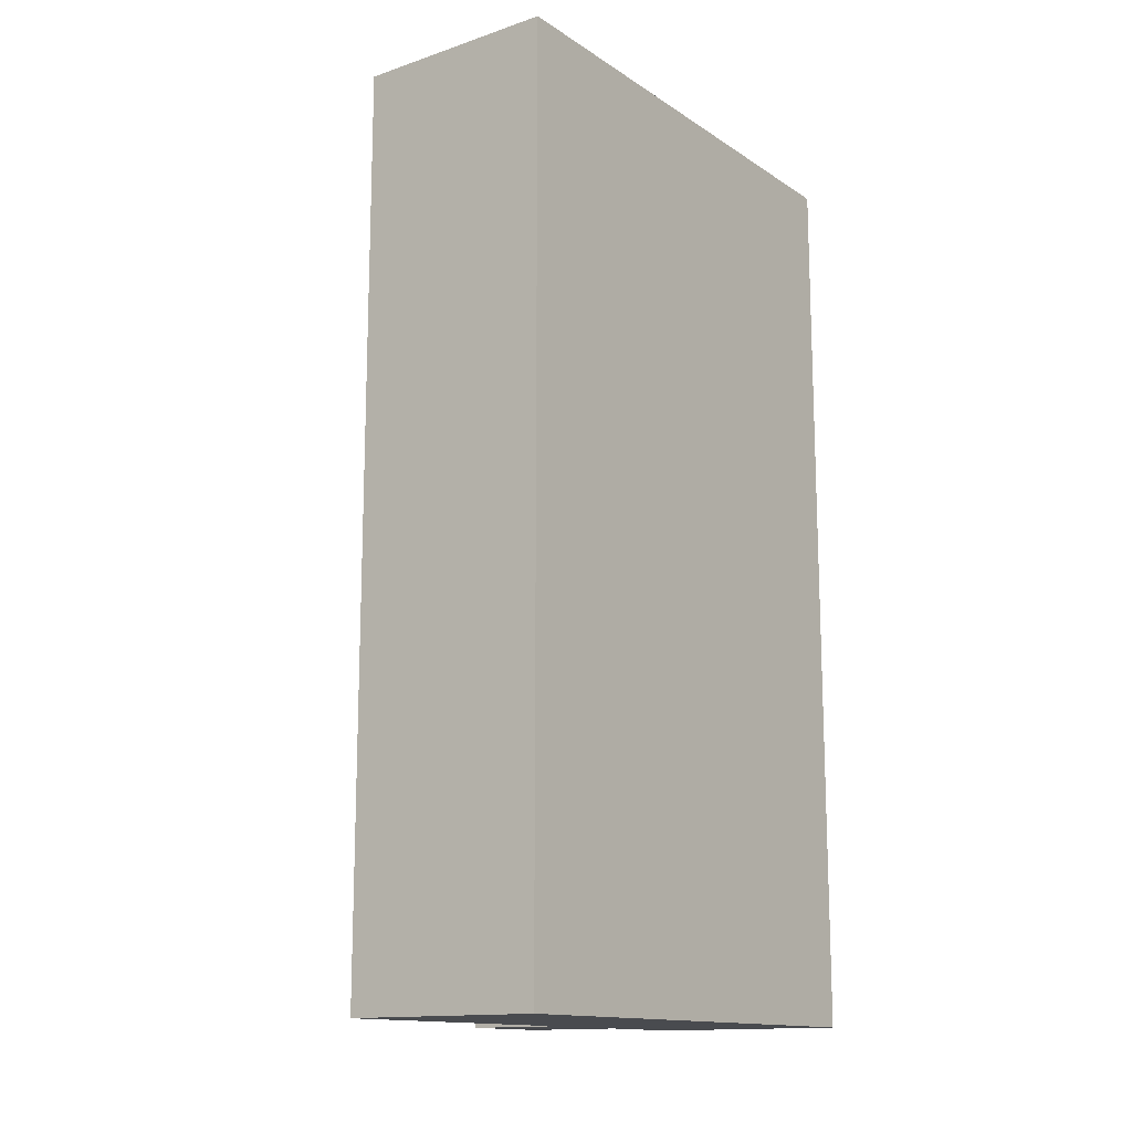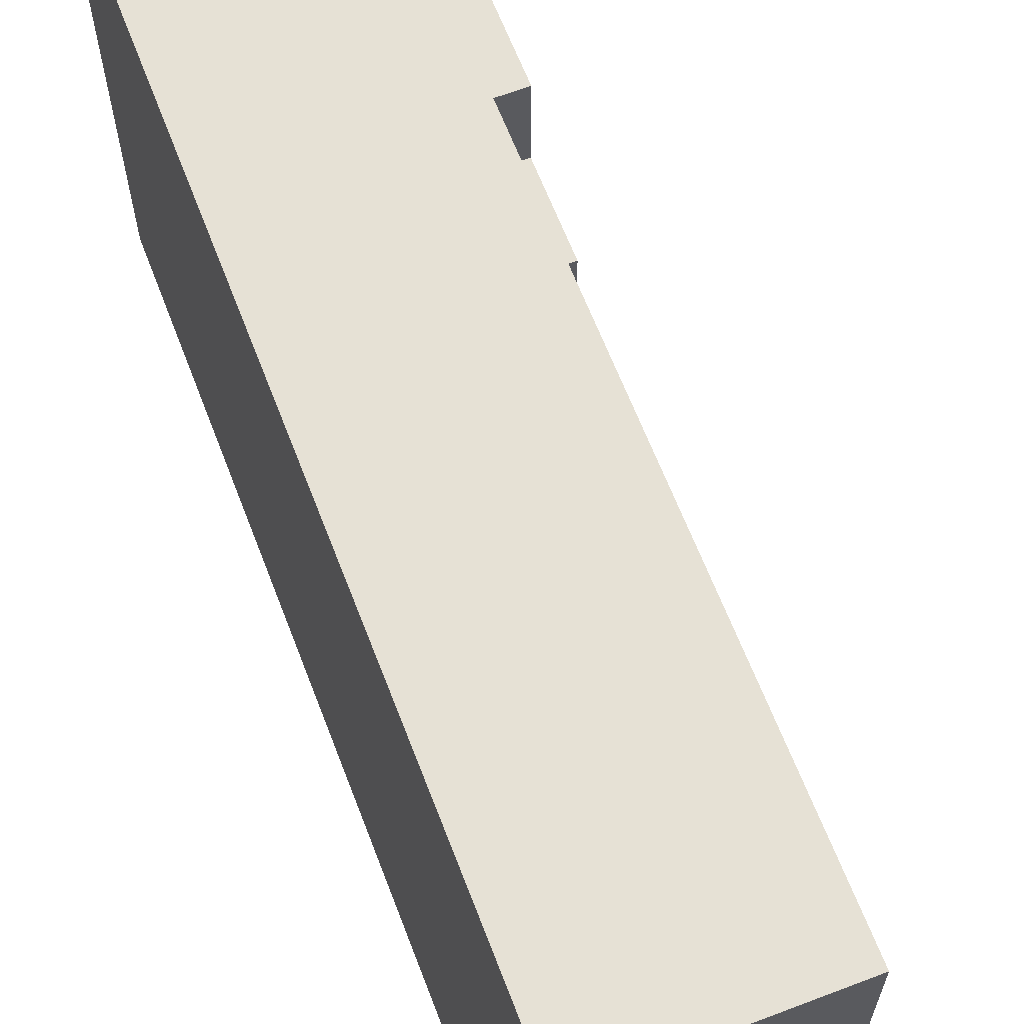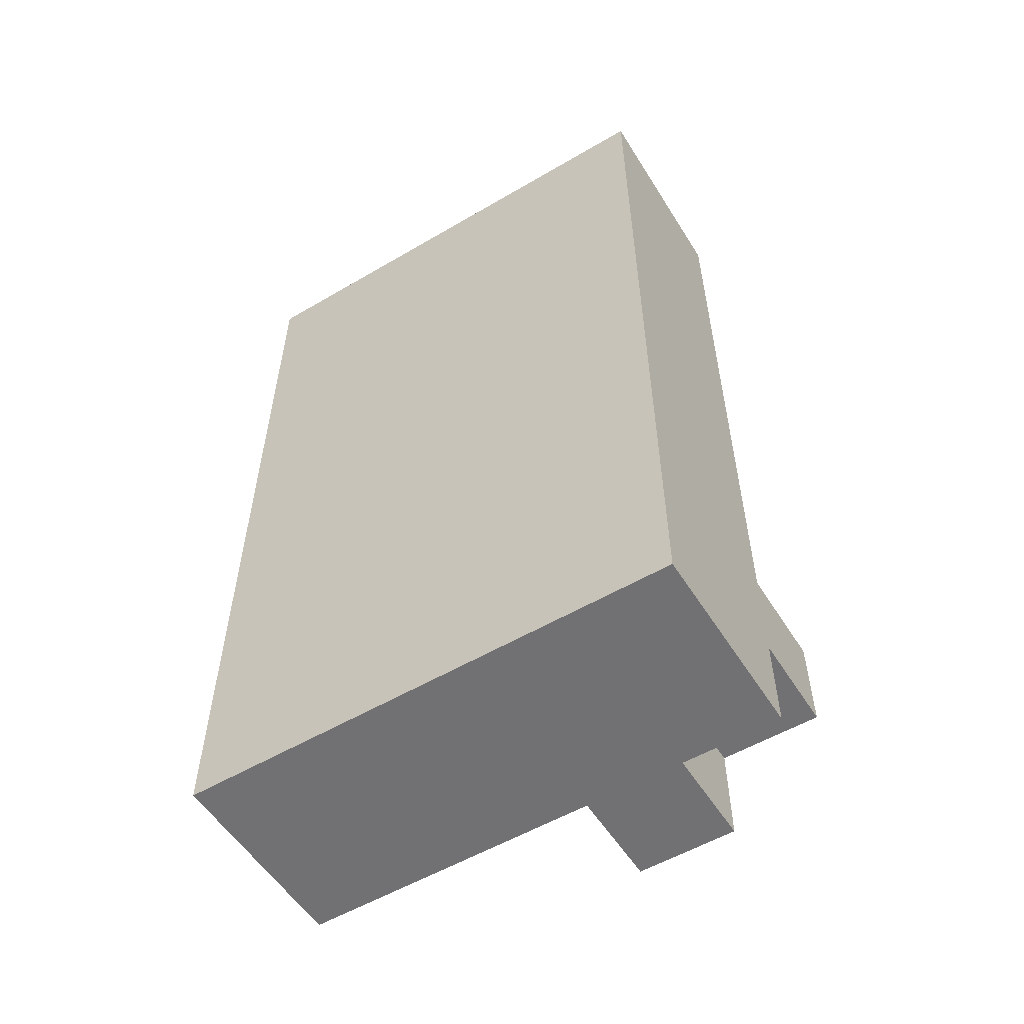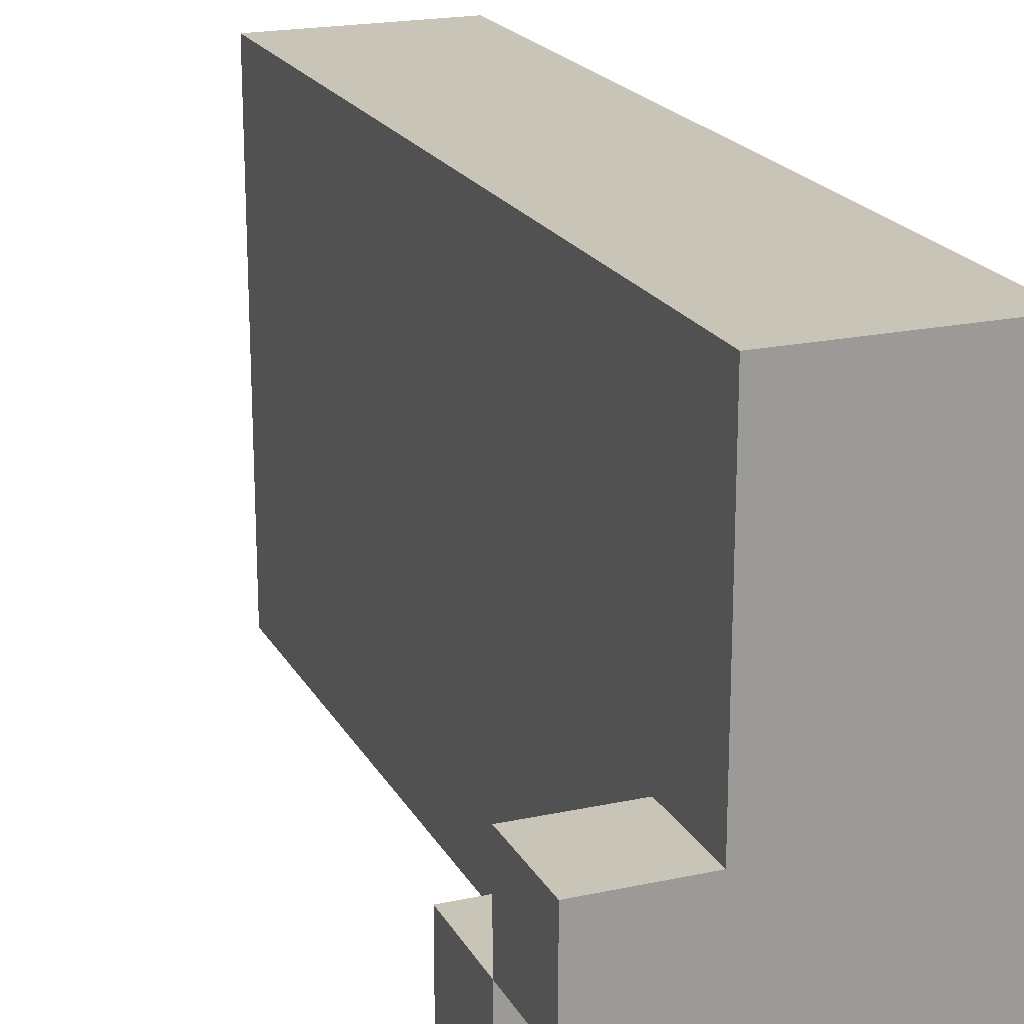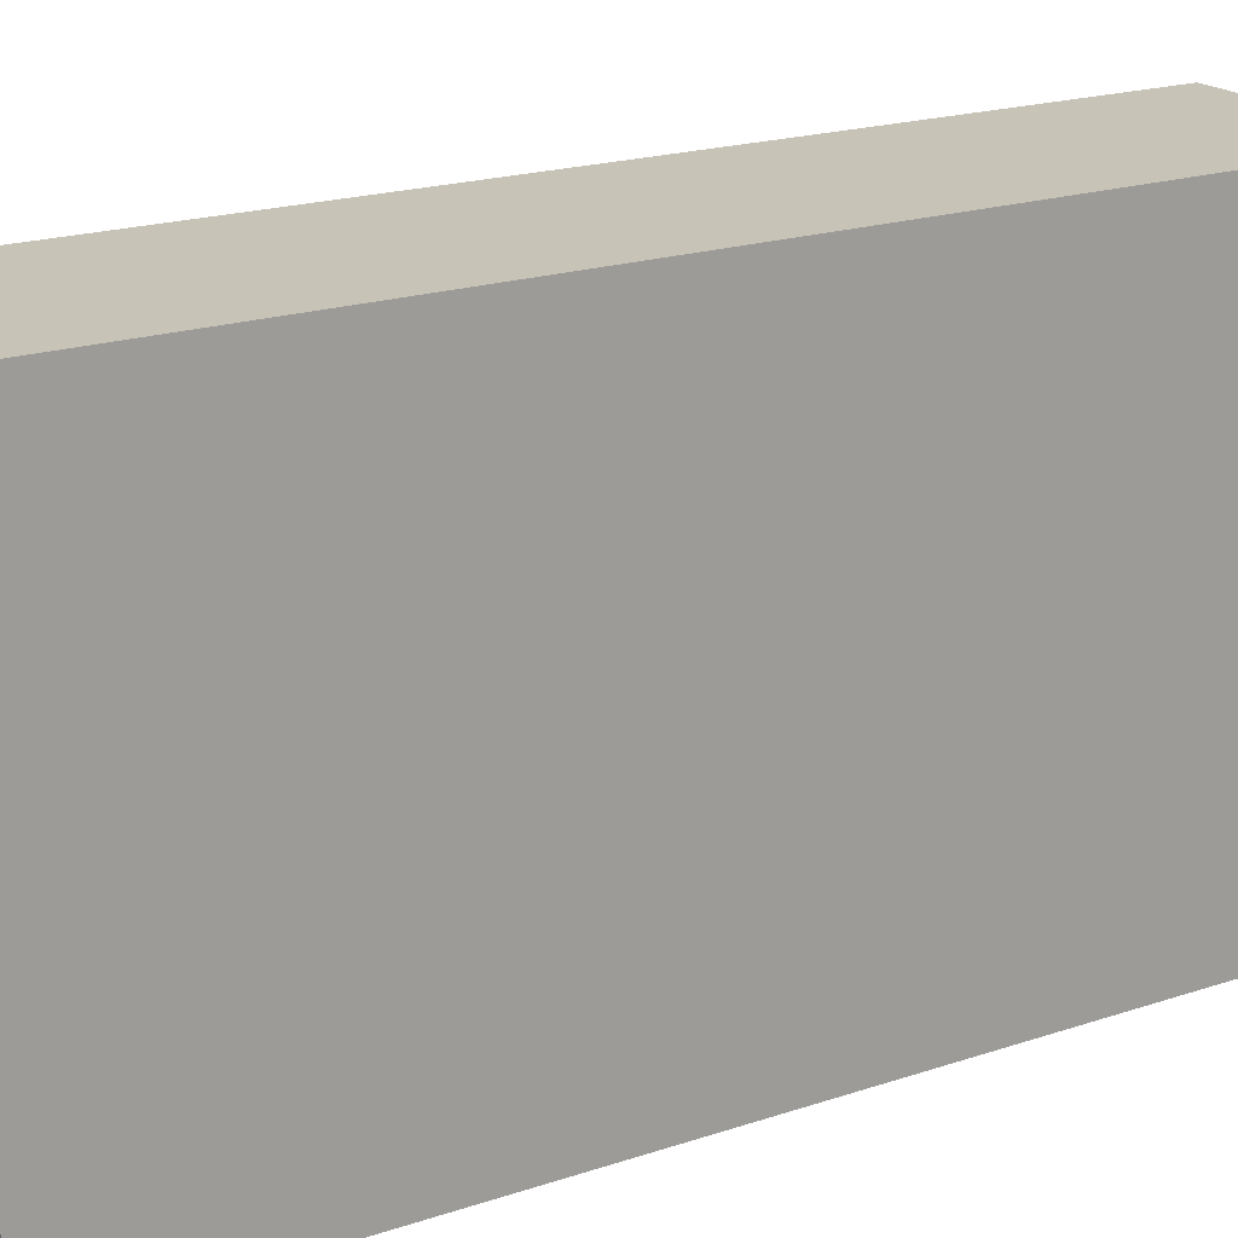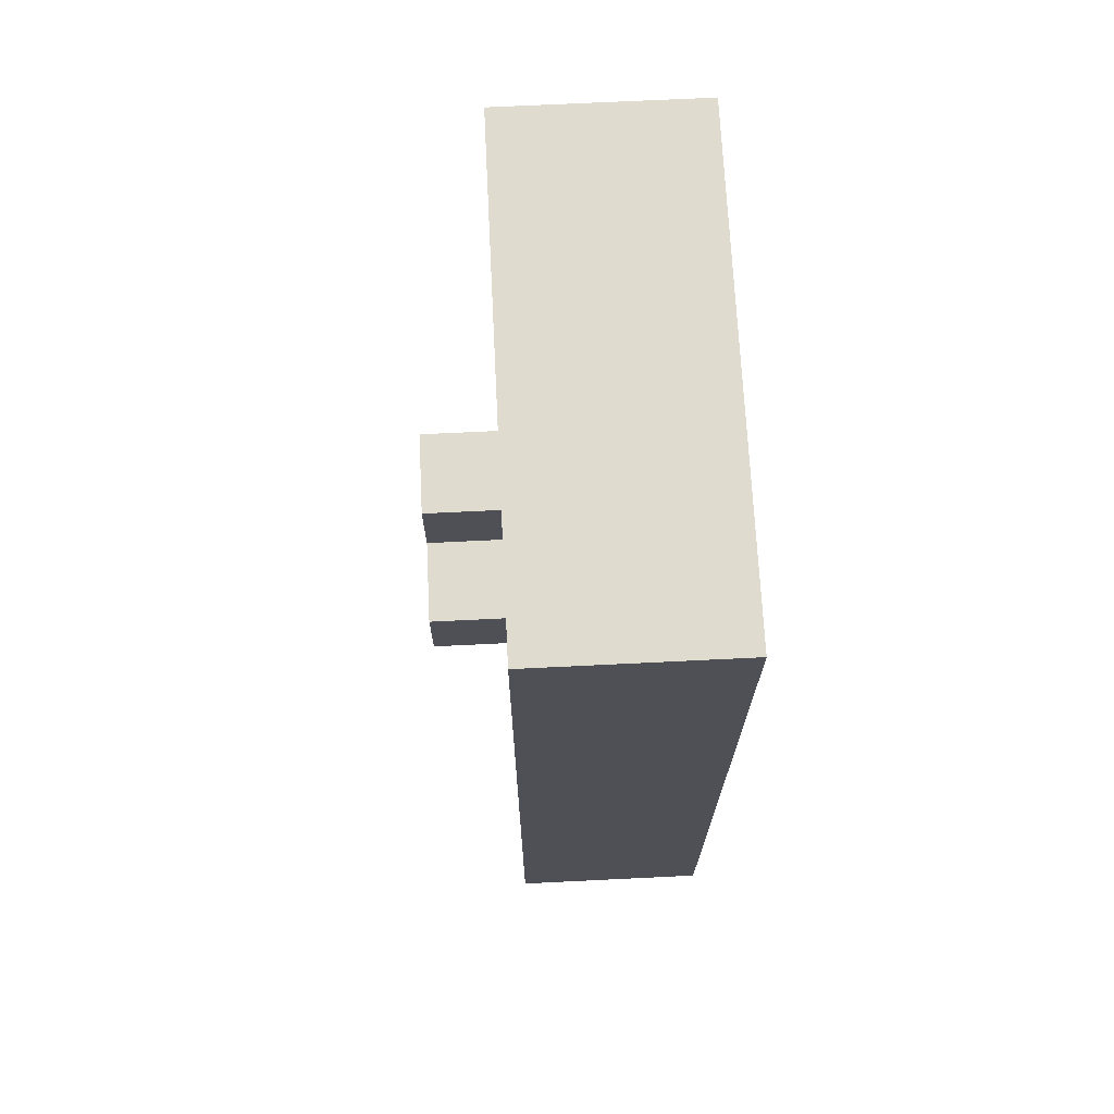
<metadata>
{"format":"obj","ext":"obj","renderer":"f3d","projection":"perspective","resolution":1024,"background":"white","views":[{"elev":-14.2,"azim":-143.9,"up":"+Z"},{"elev":64.2,"azim":-21.0,"up":"+Y"},{"elev":-55.3,"azim":-58.3,"up":"+Z"},{"elev":20.2,"azim":158.5,"up":"+Y"},{"elev":19.6,"azim":-122.0,"up":"+Y"},{"elev":70.4,"azim":177.2,"up":"+Z"}]}
</metadata>
<code>
o Minecraft_land__2229_64_1124_to_2237_319_1132
v 1 0 -4
v 1 0 -3
v 1 1 -3
v 1 1 -4
v 2 0 -3
v 2 0 -4
v 2 1 -4
v 1 2 -3
v 1 2 -4
v 2 2 -4
v 1 3 -3
v 1 3 -4
v 2 3 -4
v 1 4 -3
v 1 4 -4
v 2 4 -4
v 1 5 -3
v 1 5 -4
v 2 5 -4
v 2 5 -3
v 1 0 -2
v 1 1 -2
v 2 0 -2
v 1 2 -2
v 1 3 -2
v 1 4 -2
v 1 5 -2
v 2 5 -2
v 1 0 -1
v 1 1 -1
v 2 0 -1
v 1 2 -1
v 1 3 -1
v 1 4 -1
v 1 5 -1
v 2 5 -1
v 1 0 0
v 1 1 0
v 2 0 0
v 1 2 0
v 1 3 0
v 1 4 0
v 1 5 0
v 2 5 0
v 1 0 1
v 1 1 1
v 2 0 1
v 1 2 1
v 1 3 1
v 1 4 1
v 1 5 1
v 2 5 1
v 1 0 2
v 1 1 2
v 2 0 2
v 1 2 2
v 1 3 2
v 1 4 2
v 1 5 2
v 2 5 2
v 1 0 3
v 1 1 3
v 2 0 3
v 1 2 3
v 1 3 3
v 1 4 3
v 1 5 3
v 2 5 3
v 1 0 4
v 1 1 4
v 2 0 4
v 1 2 4
v 1 3 4
v 1 4 4
v 1 5 4
v 2 5 4
v 1 0 5
v 1 1 5
v 2 0 5
v 2 1 5
v 1 2 5
v 2 2 5
v 1 3 5
v 2 3 5
v 1 4 5
v 2 4 5
v 1 5 5
v 2 5 5
v 3 0 -3
v 3 0 -4
v 3 1 -4
v 3 1 -3
v 3 2 -4
v 3 3 -4
v 3 2 -3
v 3 3 -3
v 3 4 -4
v 3 4 -3
v 3 5 -4
v 3 5 -3
v 3 0 -2
v 3 1 -2
v 3 2 -2
v 3 3 -2
v 3 4 -2
v 3 5 -2
v 3 0 -1
v 3 1 -1
v 3 2 -1
v 3 3 -1
v 3 4 -1
v 3 5 -1
v 3 0 0
v 3 1 0
v 3 2 0
v 3 3 0
v 3 4 0
v 3 5 0
v 3 0 1
v 3 1 1
v 3 2 1
v 3 3 1
v 3 4 1
v 3 5 1
v 3 0 2
v 3 1 2
v 3 2 2
v 3 3 2
v 3 4 2
v 3 5 2
v 3 0 3
v 3 1 3
v 3 2 3
v 3 3 3
v 3 4 3
v 3 5 3
v 3 0 4
v 3 1 4
v 3 2 4
v 3 3 4
v 3 4 4
v 3 5 4
v 3 0 5
v 3 1 5
v 3 2 5
v 3 3 5
v 3 4 5
v 3 5 5
v 4 1 -3
v 4 1 -4
v 4 2 -4
v 4 2 -3
v 4 0 -2
v 4 0 -3
v 4 1 -2
g White_Wool
f 22 24 8 3
f 24 25 11 8
f 25 26 14 11
f 30 32 24 22
f 32 33 25 24
f 33 34 26 25
f 38 40 32 30
f 40 41 33 32
f 41 42 34 33
f 46 48 40 38
f 48 49 41 40
f 49 50 42 41
f 54 56 48 46
f 56 57 49 48
f 57 58 50 49
f 62 64 56 54
f 64 65 57 56
f 65 66 58 57
f 70 72 64 62
f 72 73 65 64
f 73 74 66 65
f 103 95 96 104
f 104 96 98 105
f 109 103 104 110
f 110 104 105 111
f 115 109 110 116
f 116 110 111 117
f 121 115 116 122
f 122 116 117 123
f 127 121 122 128
f 128 122 123 129
f 133 127 128 134
f 134 128 129 135
f 139 133 134 140
f 140 134 135 141
g Lime_Wool
f 78 81 72 70
f 78 80 82 81
g Gray_Wool
f 2 3 4 1
f 2 1 6 5
f 1 4 7 6
f 8 11 12 9
f 9 12 13 10
f 11 14 15 12
f 12 15 16 13
f 14 17 18 15
f 15 18 19 16
f 17 20 19 18
f 21 22 3 2
f 21 2 5 23
f 26 27 17 14
f 27 28 20 17
f 29 30 22 21
f 29 21 23 31
f 34 35 27 26
f 35 36 28 27
f 37 38 30 29
f 37 29 31 39
f 42 43 35 34
f 43 44 36 35
f 45 46 38 37
f 45 37 39 47
f 50 51 43 42
f 51 52 44 43
f 53 54 46 45
f 53 45 47 55
f 58 59 51 50
f 59 60 52 51
f 61 62 54 53
f 61 53 55 63
f 66 67 59 58
f 67 68 60 59
f 69 70 62 61
f 69 61 63 71
f 74 75 67 66
f 75 76 68 67
f 77 78 70 69
f 77 69 71 79
f 77 79 80 78
f 81 83 73 72
f 81 82 84 83
f 83 85 74 73
f 83 84 86 85
f 85 87 75 74
f 87 88 76 75
f 85 86 88 87
f 5 6 90 89
f 6 7 91 90
f 89 90 91 92
f 7 10 93 91
f 10 13 94 93
f 95 93 94 96
f 13 16 97 94
f 96 94 97 98
f 16 19 99 97
f 98 97 99 100
f 20 100 99 19
f 23 5 89 101
f 102 92 95 103
f 105 98 100 106
f 28 106 100 20
f 31 23 101 107
f 107 101 102 108
f 108 102 103 109
f 111 105 106 112
f 36 112 106 28
f 39 31 107 113
f 113 107 108 114
f 114 108 109 115
f 117 111 112 118
f 44 118 112 36
f 47 39 113 119
f 119 113 114 120
f 120 114 115 121
f 123 117 118 124
f 52 124 118 44
f 55 47 119 125
f 125 119 120 126
f 126 120 121 127
f 129 123 124 130
f 60 130 124 52
f 63 55 125 131
f 131 125 126 132
f 132 126 127 133
f 135 129 130 136
f 68 136 130 60
f 71 63 131 137
f 137 131 132 138
f 138 132 133 139
f 141 135 136 142
f 76 142 136 68
f 79 71 137 143
f 143 137 138 144
f 79 143 144 80
f 144 138 139 145
f 80 144 145 82
f 145 139 140 146
f 82 145 146 84
f 146 140 141 147
f 84 146 147 86
f 147 141 142 148
f 88 148 142 76
f 86 147 148 88
g Red_Wool
f 3 8 9 4
f 4 9 10 7
f 92 91 150 149
f 91 93 151 150
f 149 150 151 152
f 95 152 151 93
f 92 149 152 95
f 101 89 154 153
f 89 92 149 154
f 153 154 149 155
f 102 155 149 92
f 101 153 155 102

</code>
